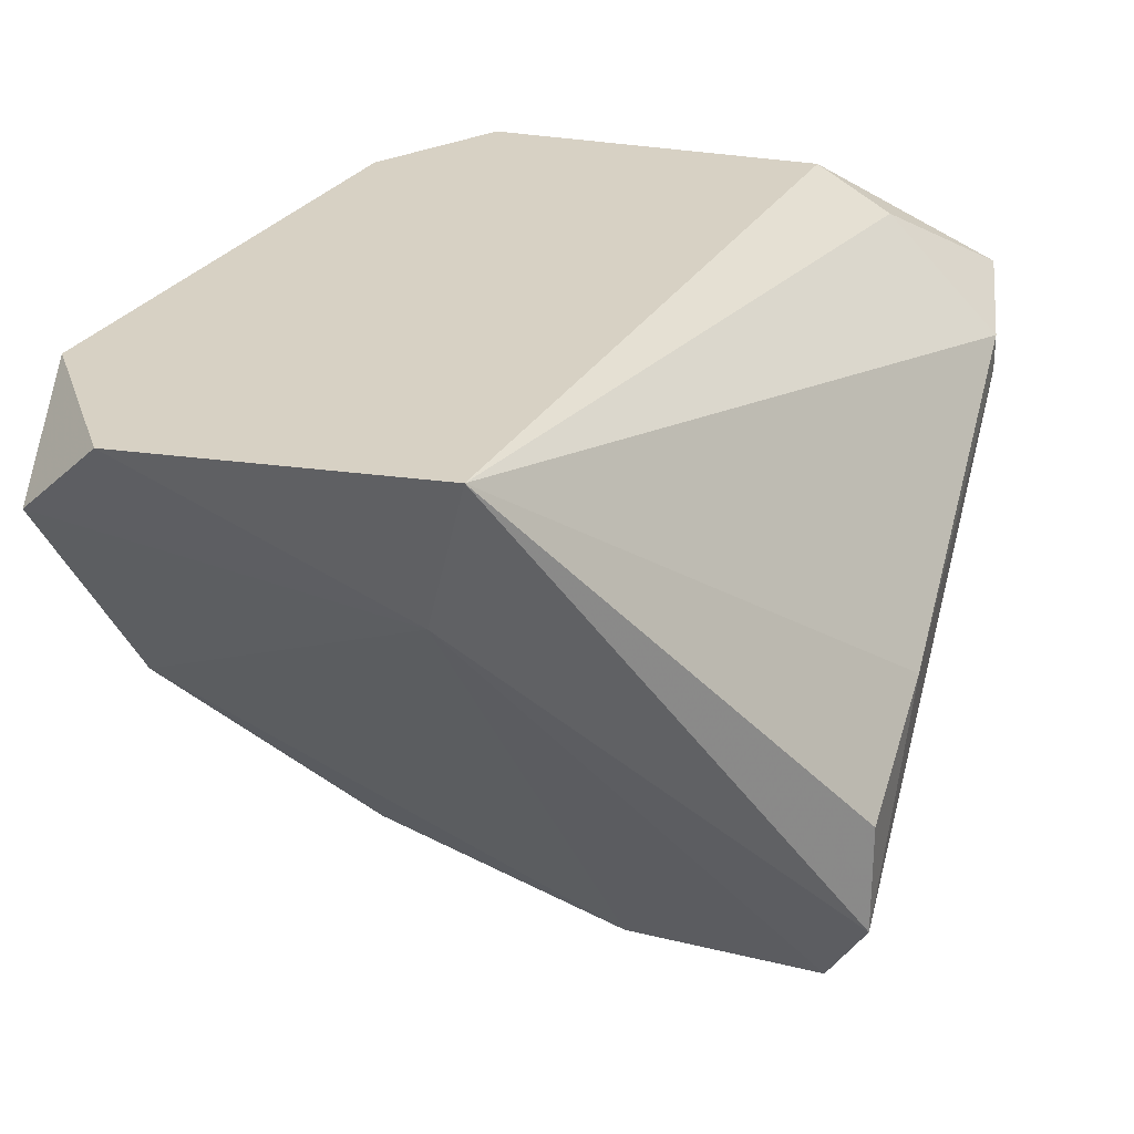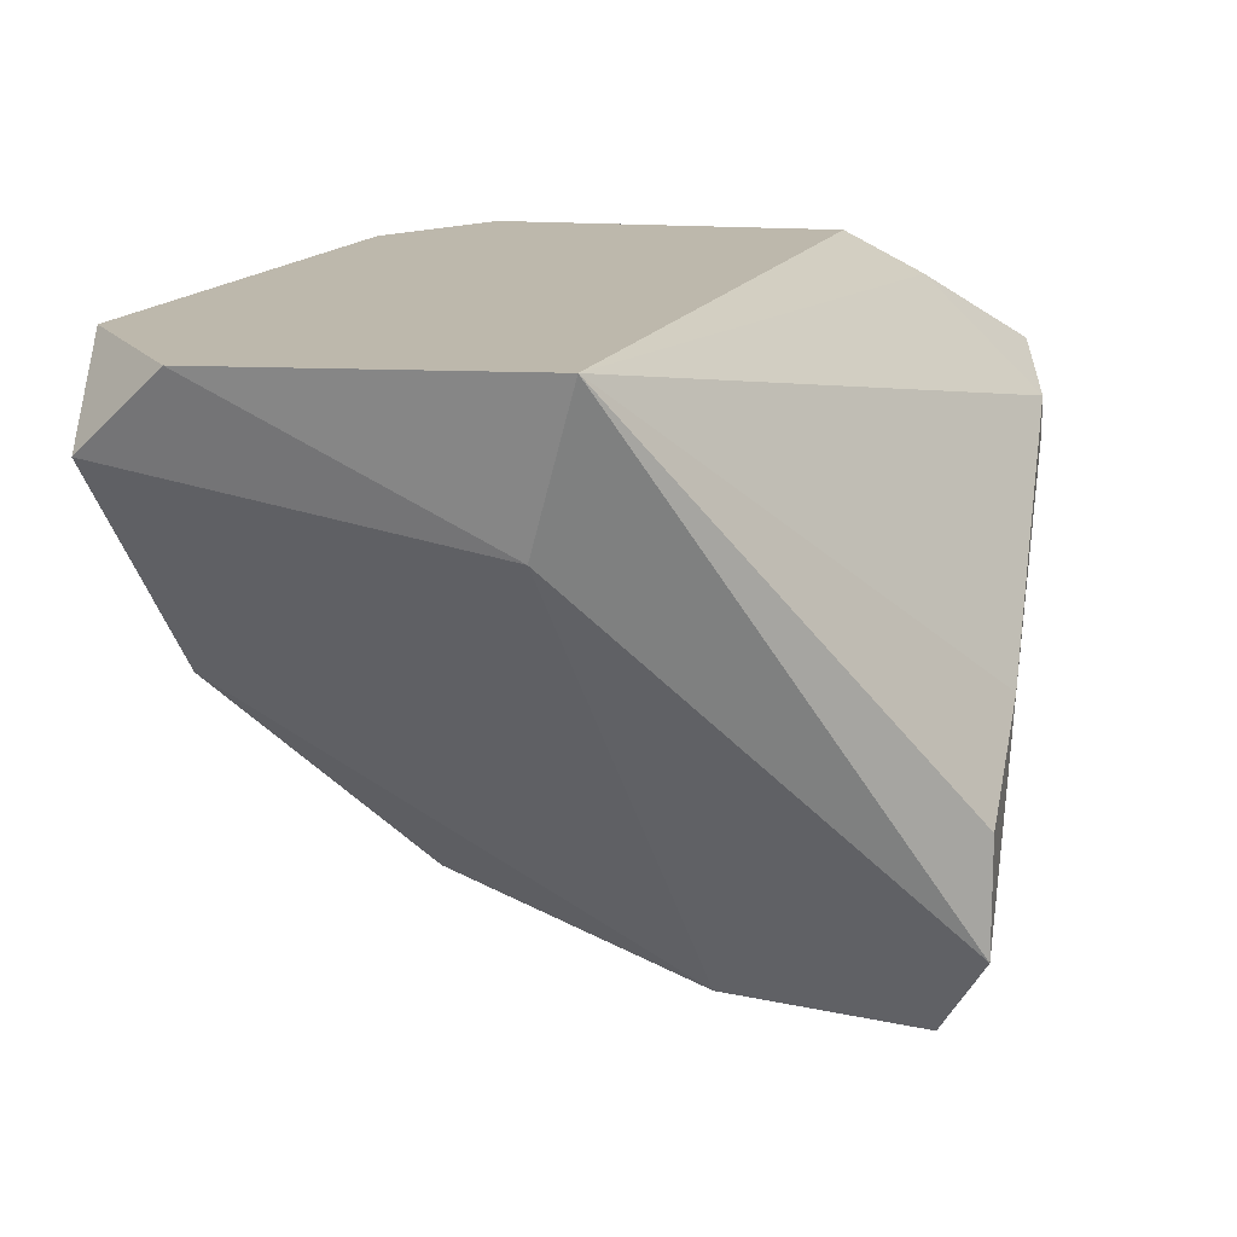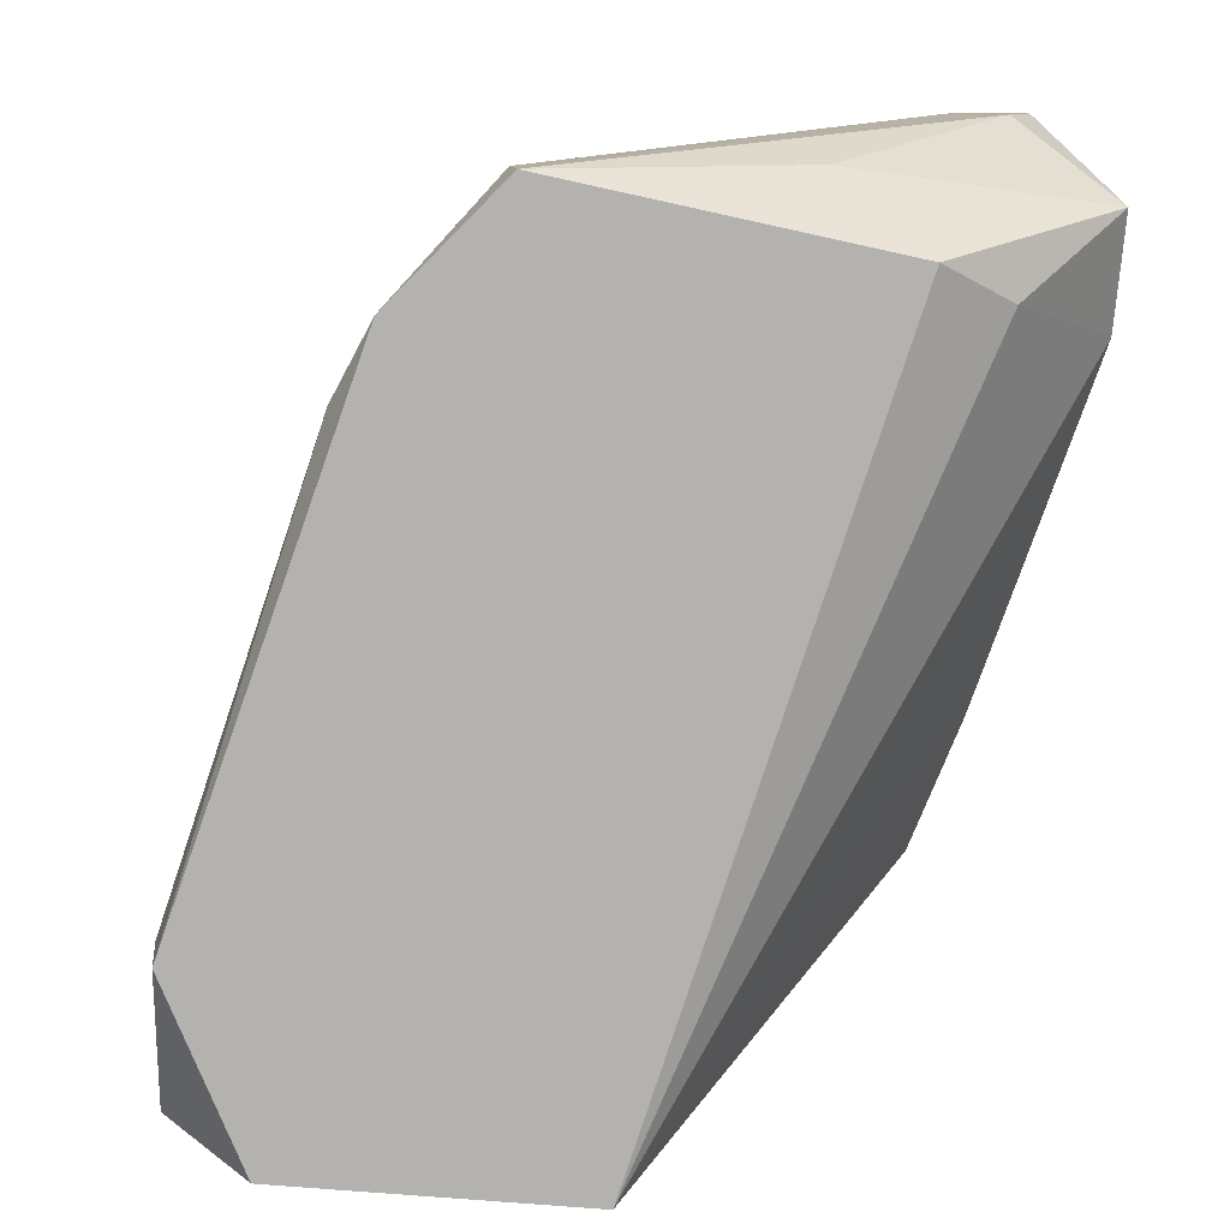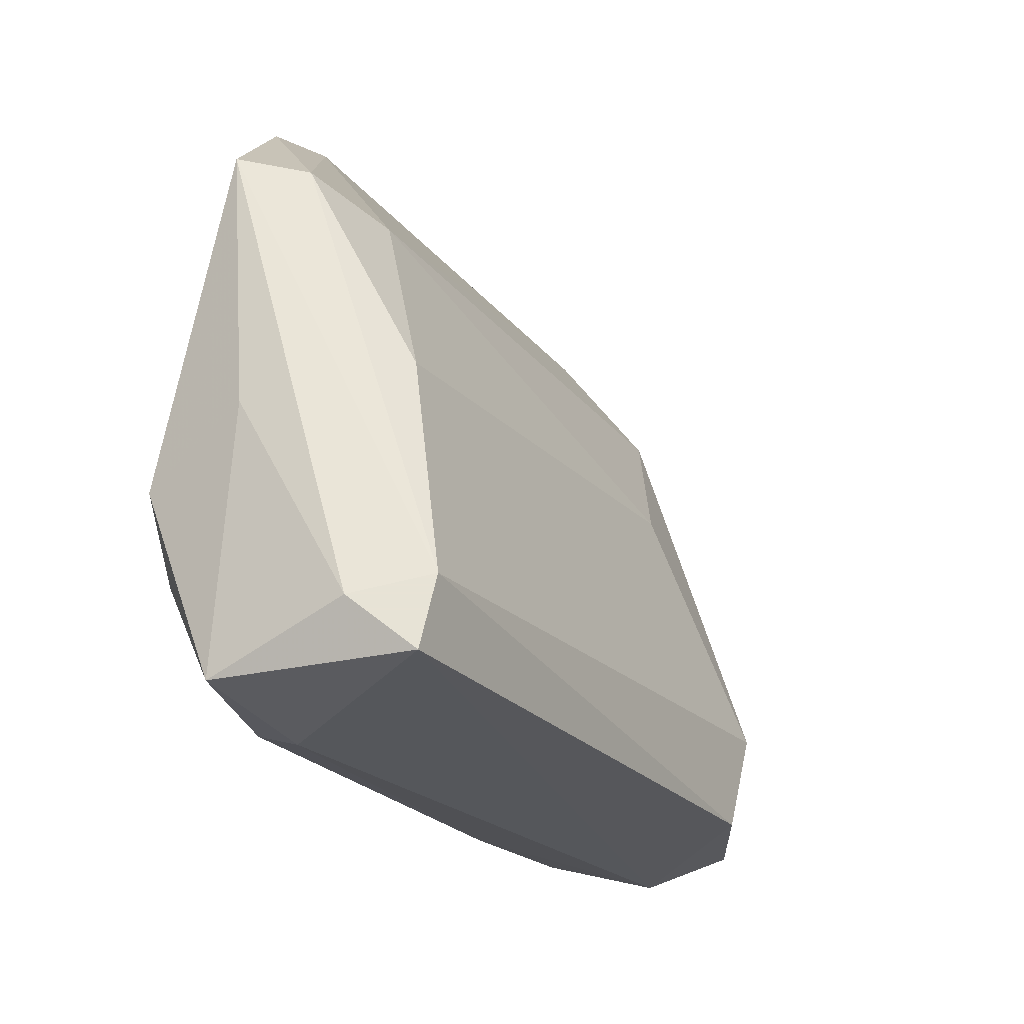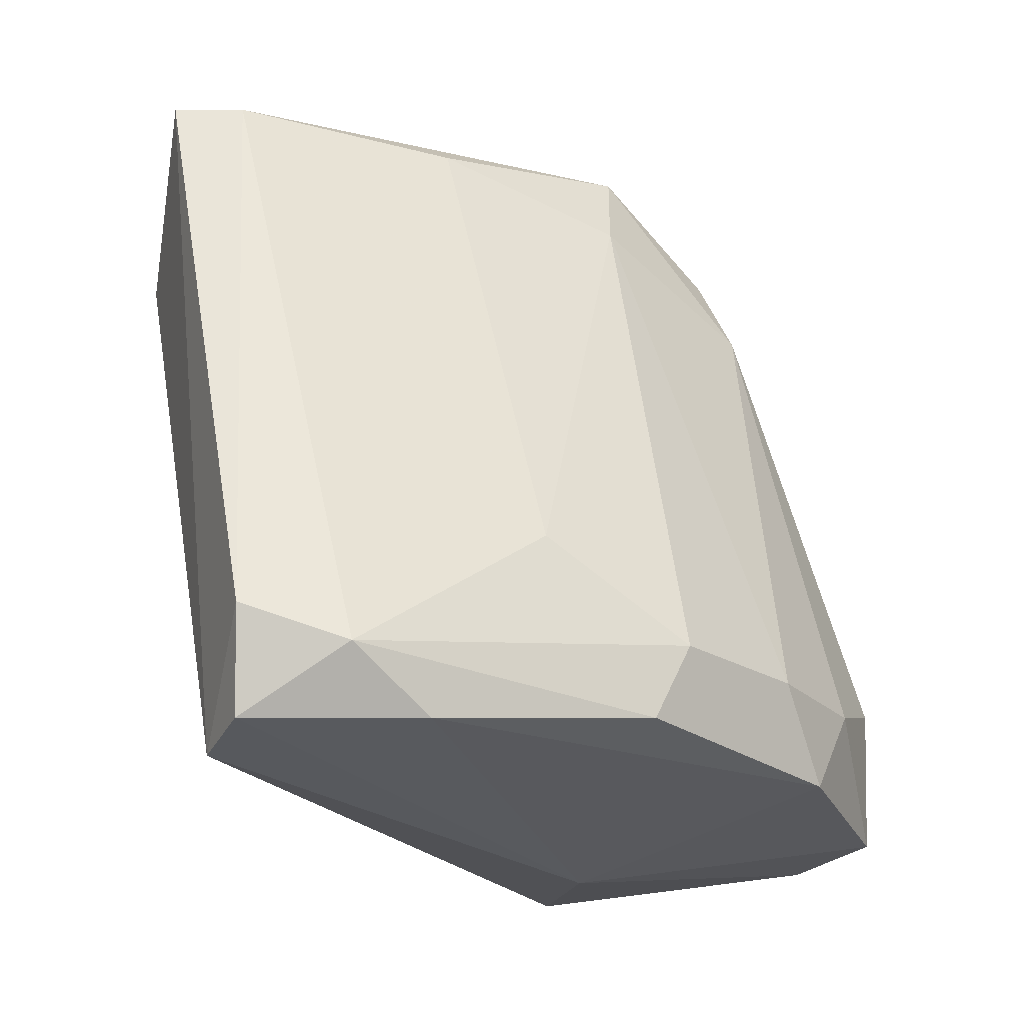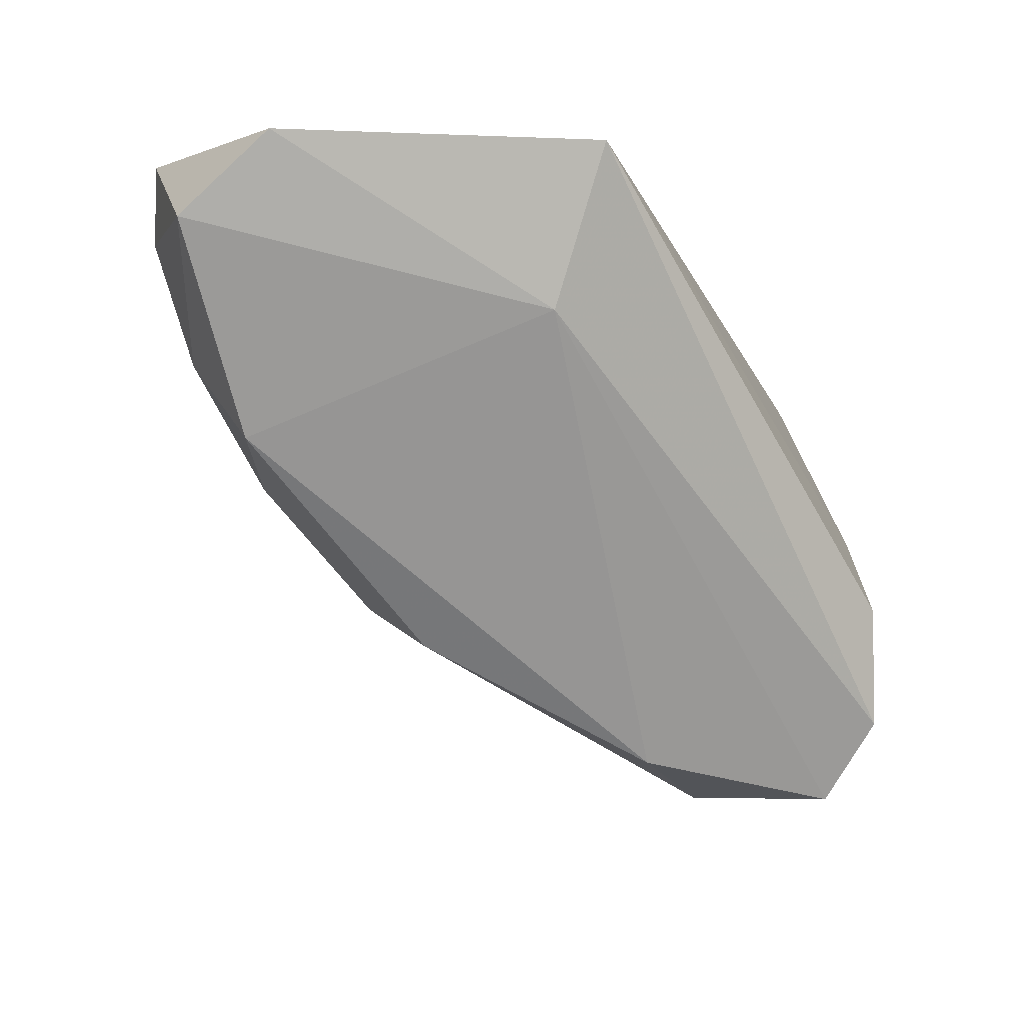
<metadata>
{"format":"obj","ext":"obj","renderer":"f3d","projection":"perspective","resolution":1024,"background":"white","views":[{"elev":27.1,"azim":-174.7,"up":"+Y"},{"elev":14.8,"azim":178.9,"up":"+Y"},{"elev":10.7,"azim":173.2,"up":"+Z"},{"elev":62.6,"azim":-77.6,"up":"+Z"},{"elev":-5.0,"azim":0.9,"up":"+Z"},{"elev":-4.6,"azim":164.4,"up":"+Y"}]}
</metadata>
<code>
v 0.02705 -0.05613 0.02406
v 0.009933 -0.04758 0.03904
v 0.009933 -0.04865 0.03583
v 0.009933 -0.04972 0.03583
v 0.02384 -0.04865 0.01657
v 0.01742 -0.04651 0.04011
v 0.01742 -0.06148 0.02406
v 0.03133 -0.04437 0.01657
v 0.03133 -0.05185 0.01978
v 0.01421 -0.06148 0.02193
v 0.01421 -0.06148 0.02513
v 0.02812 -0.04437 0.0369
v 0.01207 -0.05079 0.04118
v 0.01207 -0.05399 0.02513
v 0.02598 -0.0572 0.02193
v 0.011 -0.05292 0.04118
v 0.02491 -0.04437 0.04011
v 0.02491 -0.04651 0.04011
v 0.02491 -0.04865 0.03797
v 0.02277 -0.04437 0.0155
v 0.02277 -0.0572 0.02727
v 0.01956 -0.06041 0.02193
v 0.01956 -0.05079 0.04011
v 0.03347 -0.04437 0.02193
v 0.03347 -0.04651 0.01764
v 0.03347 -0.04651 0.02193
v 0.01315 -0.05613 0.02085
v 0.01315 -0.05292 0.04118
v 0.01315 -0.04544 0.0369
v 0.01315 -0.05934 0.02085
v 0.0324 -0.04972 0.02193
v 0.03026 -0.05292 0.02299
v 0.01528 -0.04437 0.03797
v 0.02919 -0.04544 0.03476
f 18 34 12
f 24 20 17
f 24 26 25
f 2 6 33
f 17 20 33
f 6 17 33
f 26 24 34
f 25 9 5
f 27 20 30
f 20 5 30
f 5 10 30
f 7 10 22
f 10 5 22
f 5 9 22
f 19 1 32
f 34 19 32
f 7 1 21
f 1 19 21
f 19 23 21
f 21 23 28
f 7 21 28
f 7 28 11
f 10 7 11
f 16 30 11
f 30 10 11
f 28 16 11
f 20 24 8
f 24 25 8
f 5 20 8
f 25 5 8
f 2 33 29
f 33 20 29
f 20 3 29
f 3 2 29
f 23 19 18
f 19 34 18
f 28 23 18
f 17 28 18
f 1 7 15
f 7 22 15
f 22 9 15
f 32 1 15
f 9 32 15
f 6 2 13
f 17 6 13
f 2 16 13
f 28 17 13
f 16 28 13
f 25 26 31
f 26 34 31
f 9 25 31
f 34 32 31
f 32 9 31
f 20 27 14
f 3 20 14
f 27 30 14
f 14 30 4
f 16 2 4
f 2 3 4
f 30 16 4
f 3 14 4
f 24 17 12
f 34 24 12
f 17 18 12

</code>
